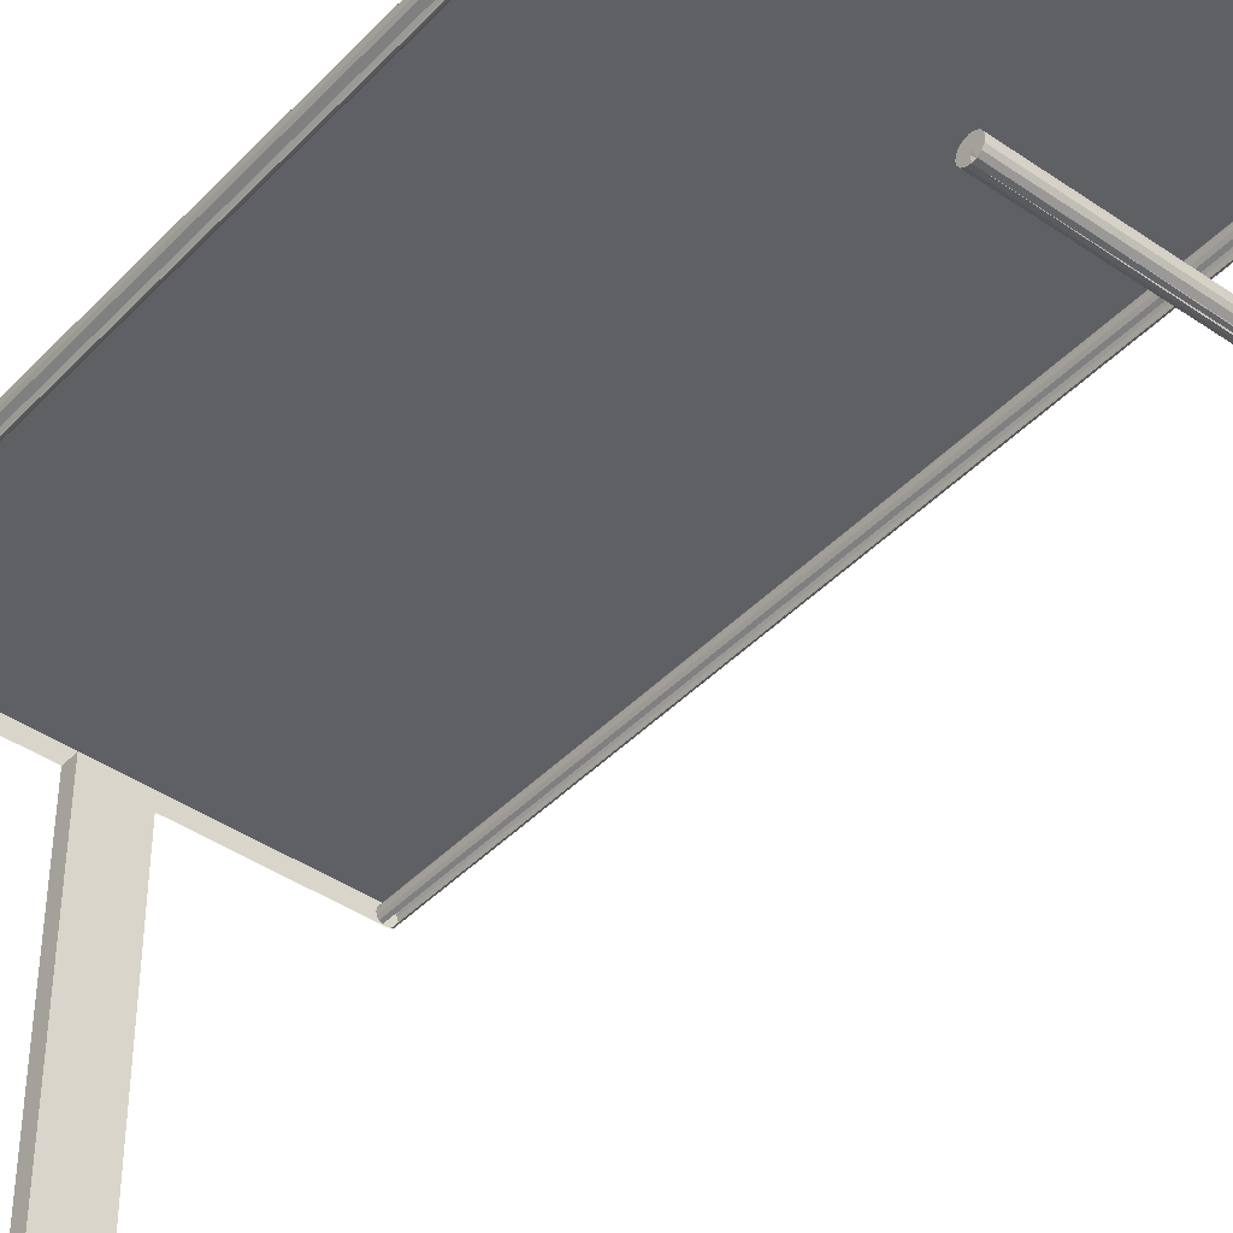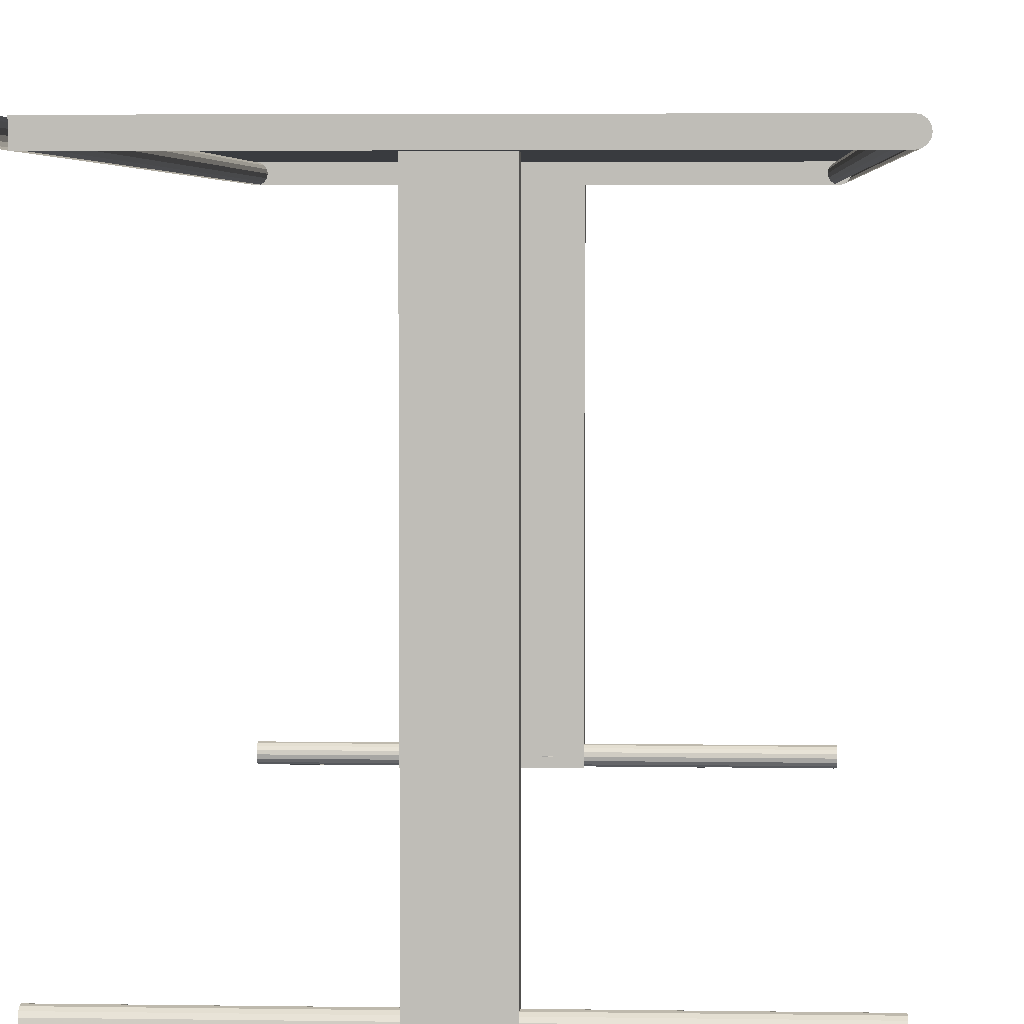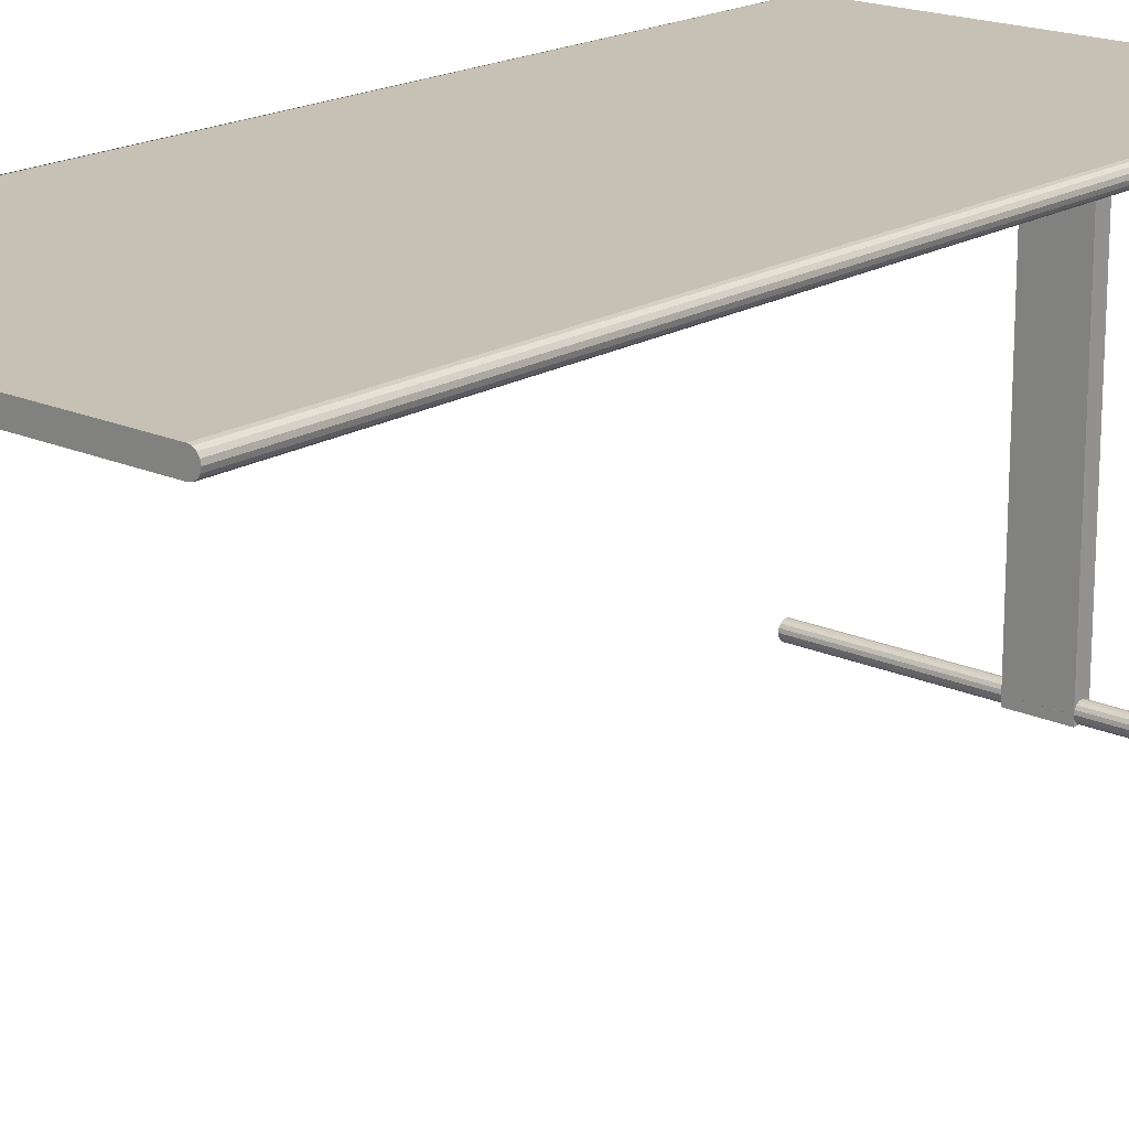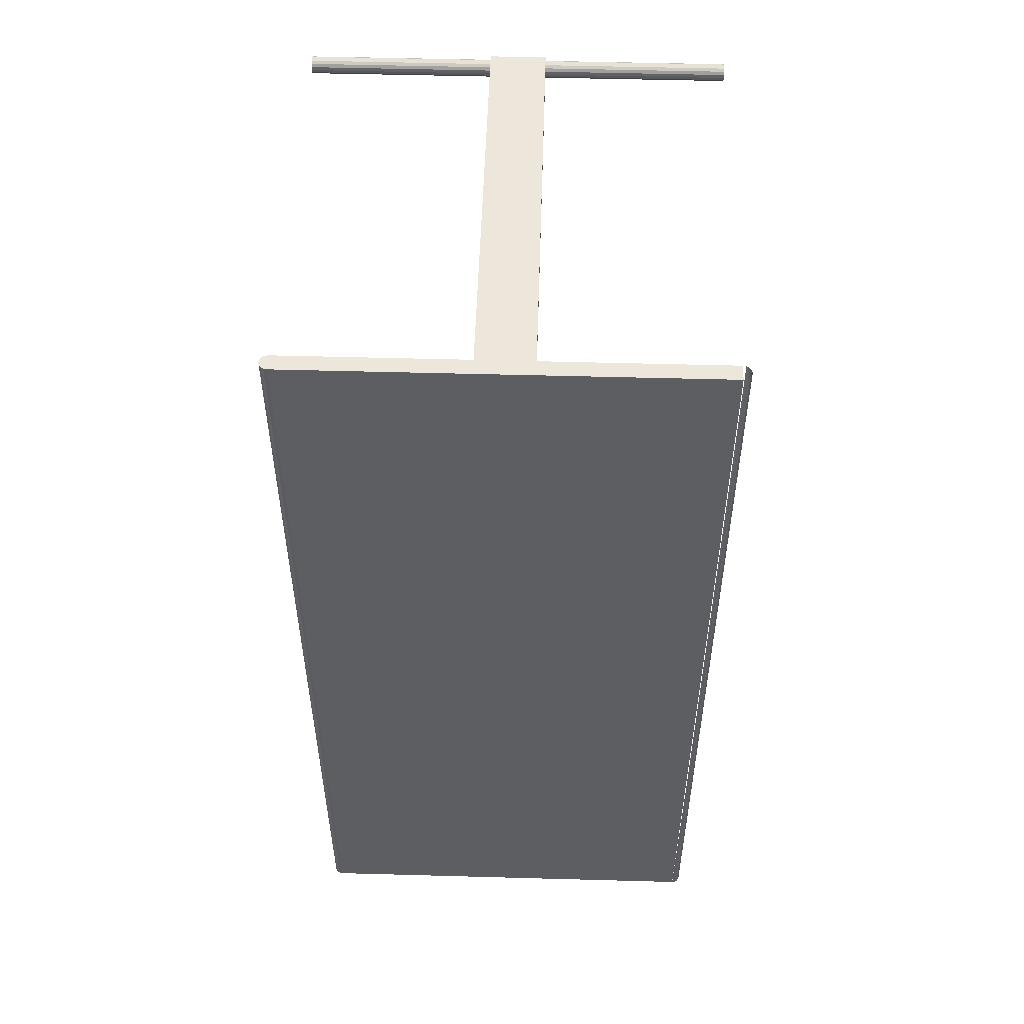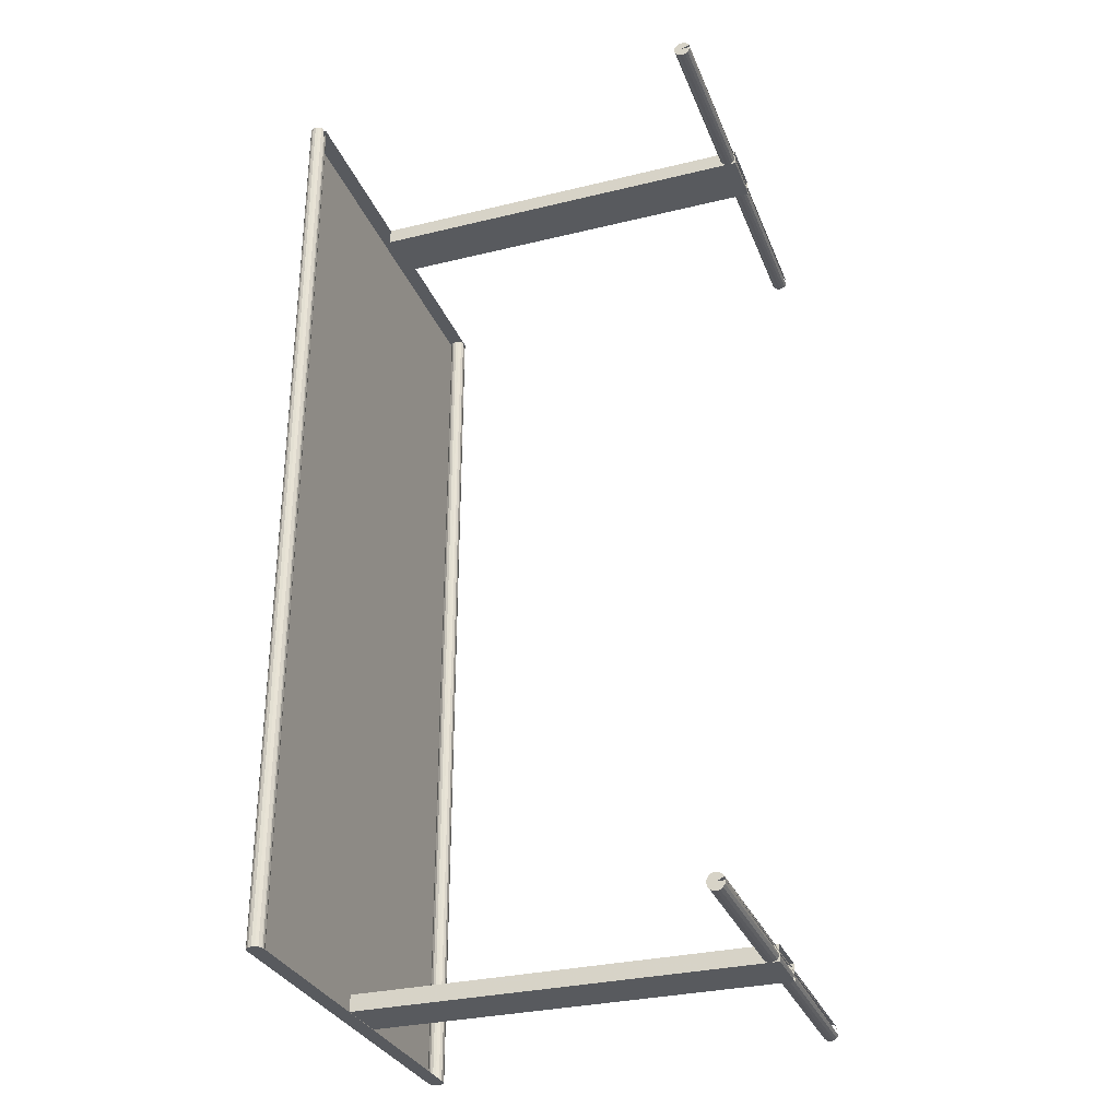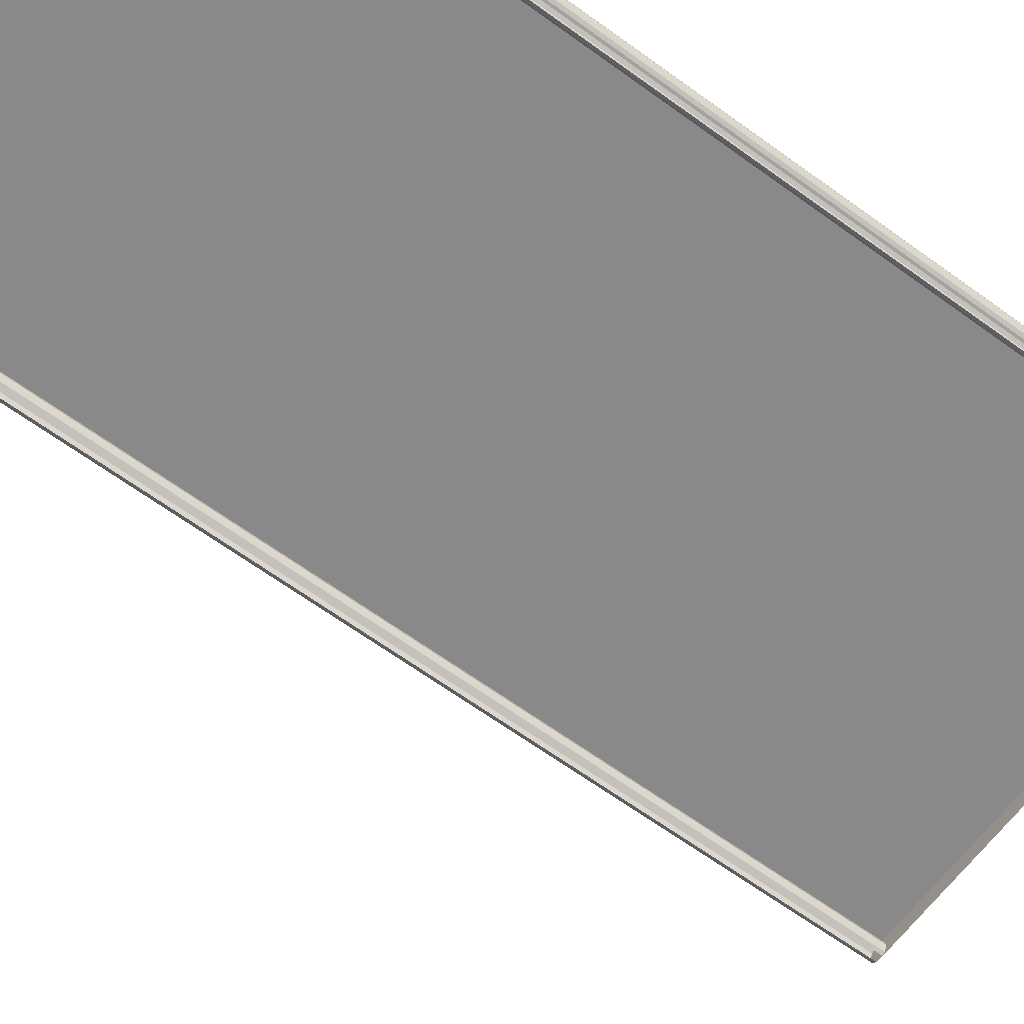
<metadata>
{"format":"obj","ext":"obj","renderer":"f3d","projection":"perspective","resolution":1024,"background":"white","views":[{"elev":-42.4,"azim":140.6,"up":"+Z"},{"elev":4.1,"azim":-177.0,"up":"+Z"},{"elev":18.5,"azim":-139.0,"up":"+Z"},{"elev":52.0,"azim":1.7,"up":"+Y"},{"elev":-30.7,"azim":109.3,"up":"+Y"},{"elev":-63.2,"azim":53.4,"up":"+Z"}]}
</metadata>
<code>
v 0.03017 0.975 0.445
v 0.03017 0.025 0.445
v 0.02746 0.975 0.4468
v 0.02745 0.025 0.4468
v 0.02564 0.975 0.4495
v 0.02564 0.025 0.4495
v 0.025 0.975 0.4527
v 0.025 0.025 0.4527
v 0.02564 0.975 0.4559
v 0.02564 0.025 0.4559
v 0.02746 0.975 0.4586
v 0.02745 0.025 0.4586
v 0.03017 0.975 0.4605
v 0.03017 0.025 0.4605
v 0.03338 0.975 0.4611
v 0.03338 0.025 0.4611
v 0.03658 0.975 0.4605
v 0.03658 0.025 0.4605
v 0.0393 0.975 0.4586
v 0.0393 0.025 0.4586
v 0.04112 0.975 0.4559
v 0.04111 0.025 0.4559
v 0.04175 0.975 0.4527
v 0.04175 0.025 0.4527
v 0.04112 0.975 0.4495
v 0.04111 0.025 0.4495
v 0.0393 0.975 0.4468
v 0.0393 0.025 0.4468
v 0.03658 0.975 0.445
v 0.03658 0.025 0.445
v 0.03338 0.025 0.4527
v 0.03338 0.025 0.4443
v 0.03338 0.975 0.4527
v 0.03338 0.975 0.4443
v 0.4493 0.975 0.445
v 0.4493 0.02502 0.445
v 0.4466 0.975 0.4468
v 0.4466 0.02502 0.4468
v 0.4448 0.975 0.4495
v 0.4448 0.02502 0.4495
v 0.4442 0.975 0.4527
v 0.4442 0.02502 0.4527
v 0.4448 0.975 0.4559
v 0.4448 0.02502 0.4559
v 0.4466 0.975 0.4587
v 0.4466 0.02502 0.4587
v 0.4493 0.975 0.4605
v 0.4493 0.02502 0.4605
v 0.4525 0.975 0.4611
v 0.4525 0.02502 0.4611
v 0.4557 0.975 0.4605
v 0.4557 0.02502 0.4605
v 0.4585 0.975 0.4587
v 0.4585 0.02502 0.4587
v 0.4603 0.975 0.4559
v 0.4603 0.02502 0.4559
v 0.4609 0.975 0.4527
v 0.4609 0.02502 0.4527
v 0.4603 0.975 0.4495
v 0.4603 0.02502 0.4495
v 0.4585 0.975 0.4468
v 0.4585 0.02502 0.4468
v 0.4557 0.975 0.445
v 0.4557 0.02502 0.445
v 0.4525 0.02502 0.4527
v 0.4525 0.02502 0.4444
v 0.4525 0.975 0.4527
v 0.4525 0.975 0.4444
v 0.4522 0.03355 0.04176
v 0.03305 0.03355 0.04177
v 0.4522 0.03034 0.04113
v 0.03305 0.03034 0.04113
v 0.4522 0.02762 0.03931
v 0.03305 0.02762 0.03931
v 0.4522 0.02581 0.03659
v 0.03305 0.02581 0.03659
v 0.4522 0.02517 0.03338
v 0.03305 0.02517 0.03338
v 0.4522 0.02581 0.03018
v 0.03305 0.02581 0.03018
v 0.4522 0.02762 0.02746
v 0.03305 0.02762 0.02746
v 0.4522 0.03034 0.02564
v 0.03305 0.03034 0.02564
v 0.4522 0.03355 0.025
v 0.03305 0.03355 0.025
v 0.4522 0.03676 0.02564
v 0.03305 0.03676 0.02564
v 0.4522 0.03948 0.02746
v 0.03305 0.03948 0.02746
v 0.4522 0.04129 0.03018
v 0.03305 0.04129 0.03018
v 0.4522 0.04193 0.03338
v 0.03305 0.04193 0.03338
v 0.4522 0.04129 0.03659
v 0.03305 0.04129 0.03659
v 0.4522 0.03948 0.03931
v 0.03305 0.03948 0.03931
v 0.4522 0.03676 0.04113
v 0.03305 0.03676 0.04113
v 0.4522 0.03355 0.03338
v 0.215 0.02516 0.4441
v 0.215 0.02516 0.02502
v 0.2708 0.02516 0.4441
v 0.2708 0.02516 0.02502
v 0.2708 0.04192 0.4441
v 0.2708 0.04193 0.02502
v 0.215 0.04192 0.4441
v 0.215 0.04193 0.02502
v 0.4521 0.9659 0.04176
v 0.03299 0.9659 0.04176
v 0.4521 0.9627 0.04113
v 0.03299 0.9627 0.04113
v 0.4521 0.96 0.03931
v 0.03299 0.96 0.03931
v 0.4521 0.9582 0.03659
v 0.03299 0.9582 0.03659
v 0.4521 0.9576 0.03338
v 0.03299 0.9576 0.03338
v 0.4521 0.9582 0.03017
v 0.03299 0.9582 0.03018
v 0.4521 0.96 0.02746
v 0.03299 0.96 0.02746
v 0.4521 0.9627 0.02564
v 0.03299 0.9627 0.02564
v 0.4521 0.9659 0.025
v 0.03299 0.9659 0.025
v 0.4521 0.9691 0.02564
v 0.03299 0.9691 0.02564
v 0.4521 0.9719 0.02746
v 0.03299 0.9719 0.02746
v 0.4521 0.9737 0.03017
v 0.03299 0.9737 0.03018
v 0.4521 0.9743 0.03338
v 0.03299 0.9743 0.03338
v 0.4521 0.9737 0.03659
v 0.03299 0.9737 0.03659
v 0.4521 0.9719 0.03931
v 0.03299 0.9719 0.03931
v 0.4521 0.9691 0.04113
v 0.03299 0.9691 0.04113
v 0.4521 0.9659 0.03338
v 0.2149 0.9576 0.4441
v 0.2149 0.9576 0.02502
v 0.2708 0.9576 0.4441
v 0.2708 0.9576 0.02502
v 0.2708 0.9743 0.4441
v 0.2708 0.9743 0.02502
v 0.2149 0.9743 0.4441
v 0.2149 0.9743 0.02502
f 1 2 3
f 3 4 5
f 5 6 7
f 9 10 11
f 7 8 9
f 33 11 13
f 33 13 15
f 33 9 11
f 33 7 9
f 33 5 7
f 33 3 5
f 33 1 3
f 33 34 1
f 13 14 15
f 11 12 13
f 29 28 30
f 27 26 28
f 25 24 26
f 23 22 24
f 21 20 22
f 19 18 20
f 17 18 16
f 17 18 19
f 19 20 21
f 21 22 23
f 23 24 25
f 25 26 27
f 27 28 29
f 31 18 16
f 31 20 18
f 31 22 20
f 31 24 22
f 31 26 24
f 31 28 26
f 31 30 28
f 31 32 30
f 31 16 14
f 31 12 10
f 31 10 8
f 31 8 6
f 31 6 4
f 31 4 2
f 31 2 32
f 31 14 12
f 13 12 14
f 11 10 12
f 9 8 10
f 5 4 6
f 7 6 8
f 3 2 4
f 15 14 16
f 35 36 37
f 37 38 39
f 39 40 41
f 43 44 45
f 41 42 43
f 67 45 47
f 67 47 49
f 67 43 45
f 67 41 43
f 67 39 41
f 67 37 39
f 67 35 37
f 67 68 35
f 47 49 48
f 45 46 47
f 63 62 64
f 61 60 62
f 59 58 60
f 57 56 58
f 55 54 56
f 53 52 54
f 51 50 52
f 51 52 53
f 53 54 55
f 55 56 57
f 57 58 59
f 59 60 61
f 61 62 63
f 65 52 50
f 65 54 52
f 65 56 54
f 65 58 56
f 65 60 58
f 65 62 60
f 65 64 62
f 65 66 64
f 65 50 48
f 65 46 44
f 65 44 42
f 65 42 40
f 65 40 38
f 65 38 36
f 65 36 66
f 65 48 46
f 47 46 48
f 45 44 46
f 43 42 44
f 39 38 40
f 41 40 42
f 37 36 38
f 49 50 48
f 68 15 49
f 34 15 68
f 15 16 49
f 49 16 50
f 16 32 50
f 50 32 66
f 87 88 89
f 85 86 87
f 83 84 85
f 81 82 83
f 79 80 81
f 89 90 91
f 83 82 84
f 75 76 77
f 77 78 79
f 79 78 80
f 81 80 82
f 69 70 71
f 71 70 72
f 71 72 73
f 73 72 74
f 75 74 76
f 73 74 75
f 77 76 78
f 69 100 70
f 99 100 69
f 99 98 100
f 97 98 99
f 97 96 98
f 95 96 97
f 95 94 96
f 93 94 95
f 93 92 94
f 91 92 93
f 89 88 90
f 91 90 92
f 101 81 83
f 101 83 85
f 101 77 79
f 101 79 81
f 101 91 93
f 101 93 95
f 101 95 97
f 101 99 69
f 101 69 71
f 101 71 73
f 101 75 77
f 101 97 99
f 101 73 75
f 101 87 89
f 101 89 91
f 106 107 108
f 108 107 109
f 102 103 104
f 104 103 105
f 108 109 102
f 102 109 103
f 104 105 106
f 106 105 107
f 128 129 130
f 126 127 128
f 124 125 126
f 122 123 124
f 120 121 122
f 130 131 132
f 124 123 125
f 116 117 118
f 118 119 120
f 120 119 121
f 122 121 123
f 110 111 112
f 112 111 113
f 112 113 114
f 114 113 115
f 116 115 117
f 114 115 116
f 118 117 119
f 110 141 111
f 140 141 110
f 140 139 141
f 138 139 140
f 138 137 139
f 136 137 138
f 136 135 137
f 134 135 136
f 134 133 135
f 132 133 134
f 130 129 131
f 132 131 133
f 142 122 124
f 142 124 126
f 142 118 120
f 142 120 122
f 142 132 134
f 142 134 136
f 142 136 138
f 142 140 110
f 142 110 112
f 142 112 114
f 142 116 118
f 142 138 140
f 142 114 116
f 142 128 130
f 142 130 132
f 147 148 149
f 149 148 150
f 143 144 145
f 145 144 146
f 149 150 143
f 143 150 144
f 145 146 147
f 147 146 148

</code>
